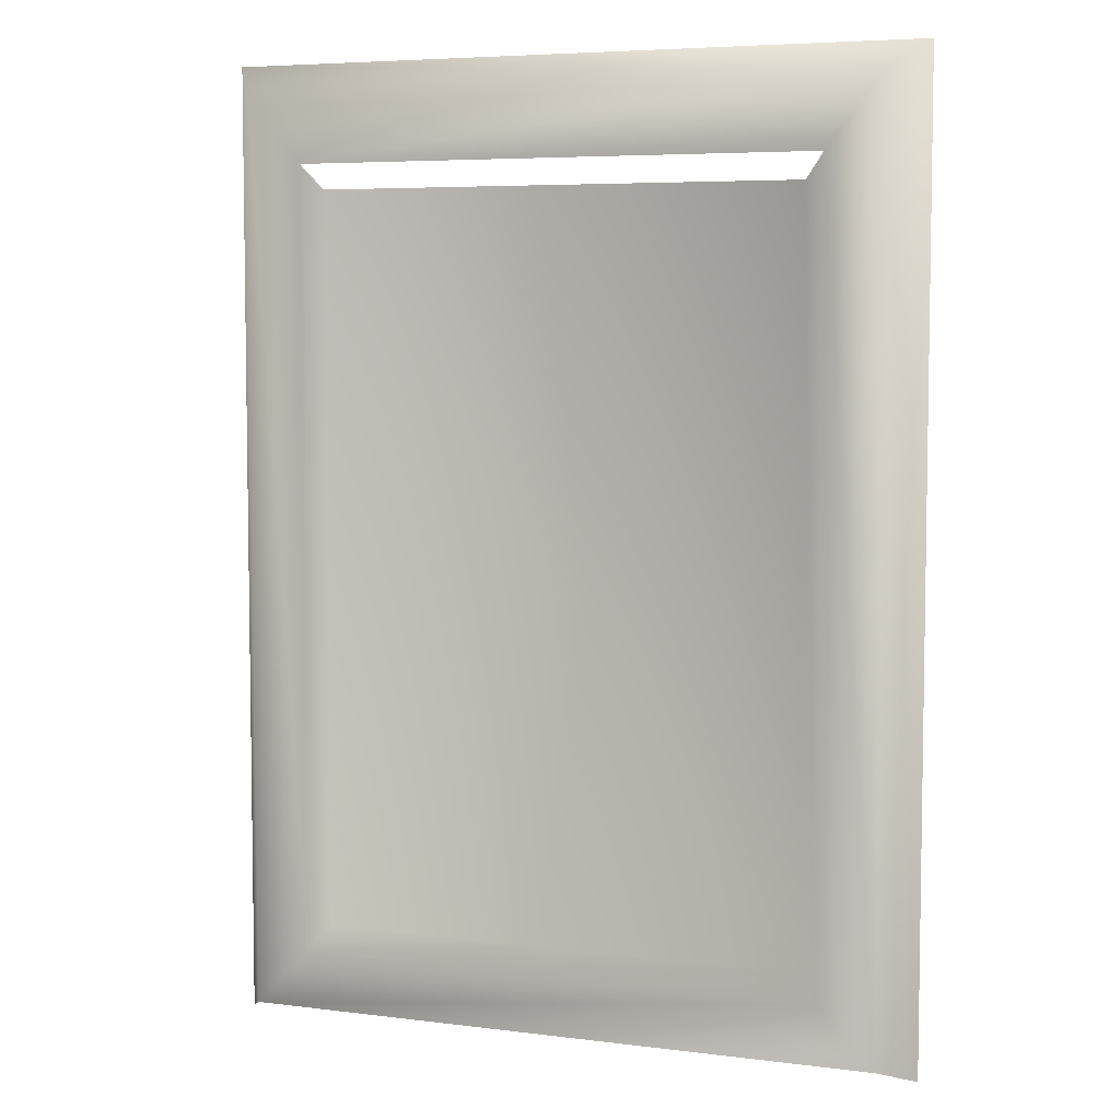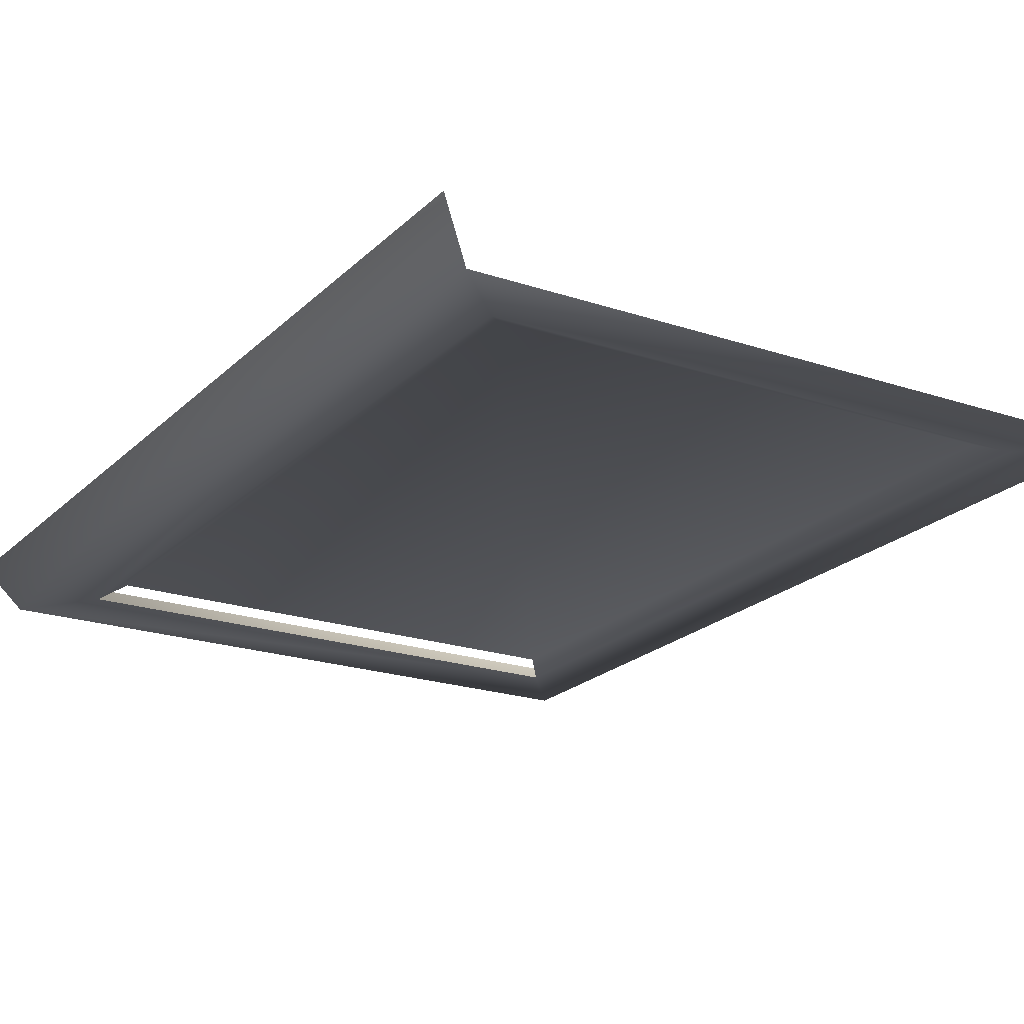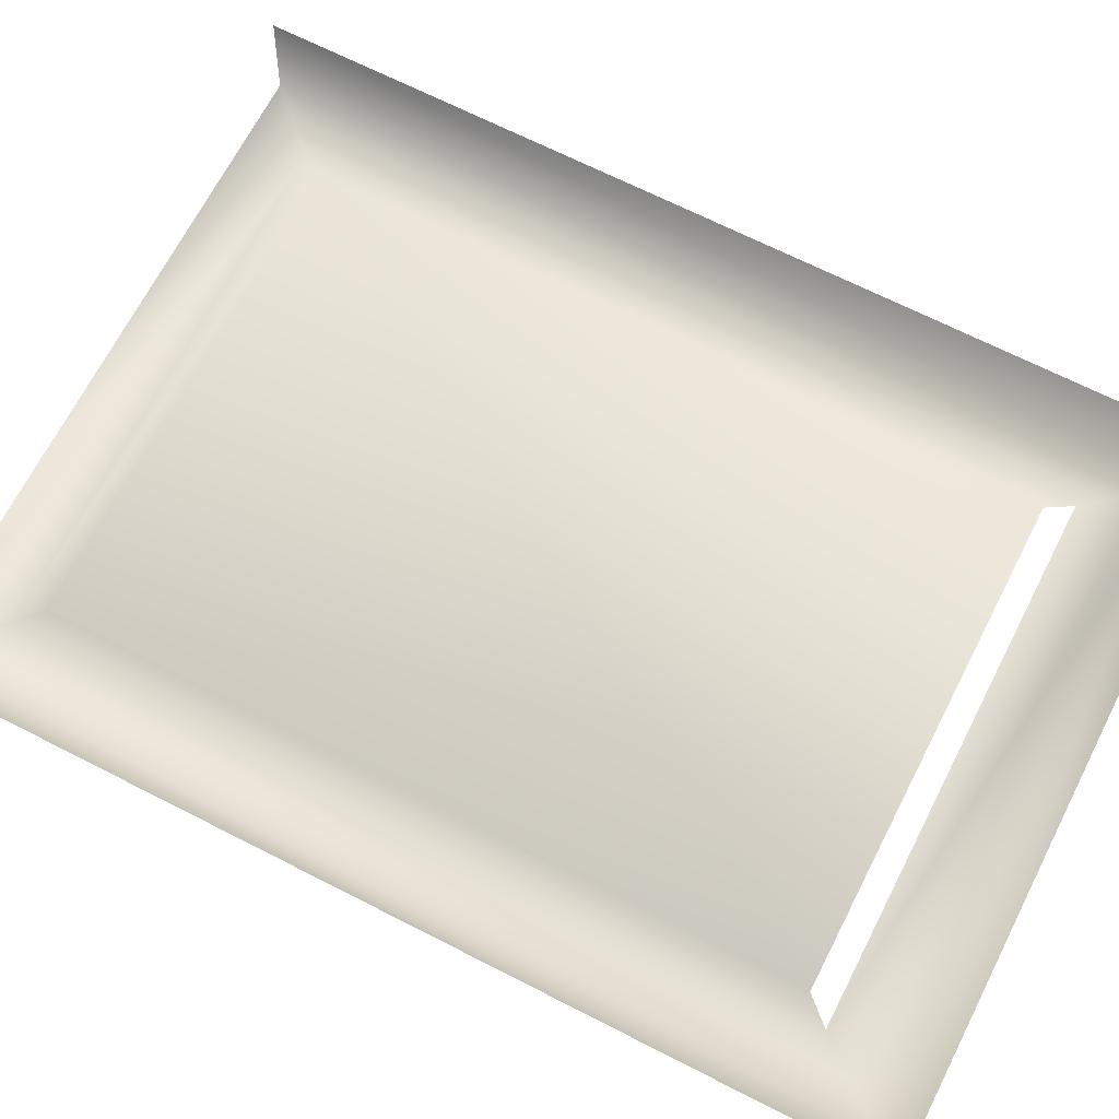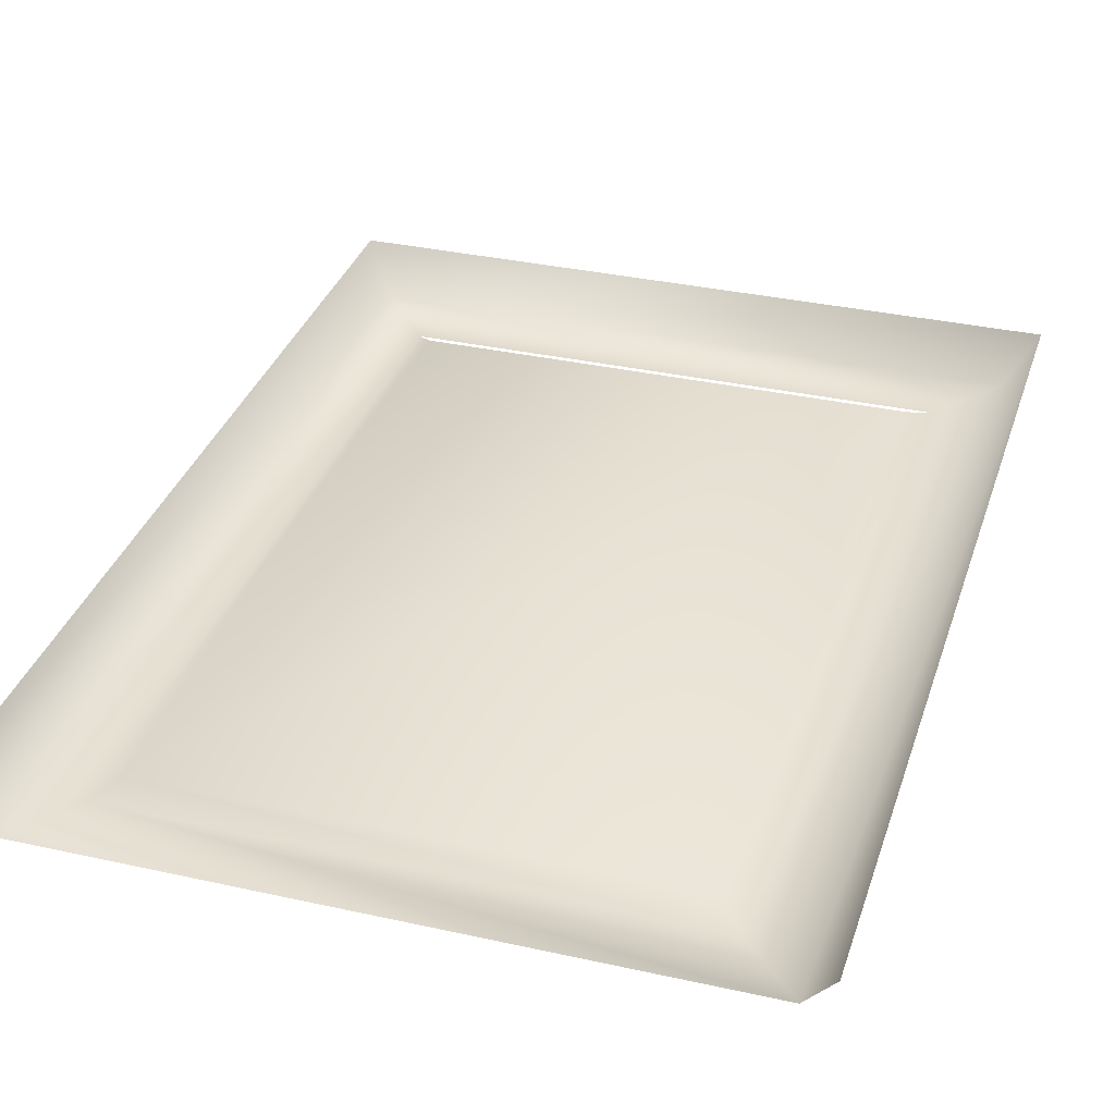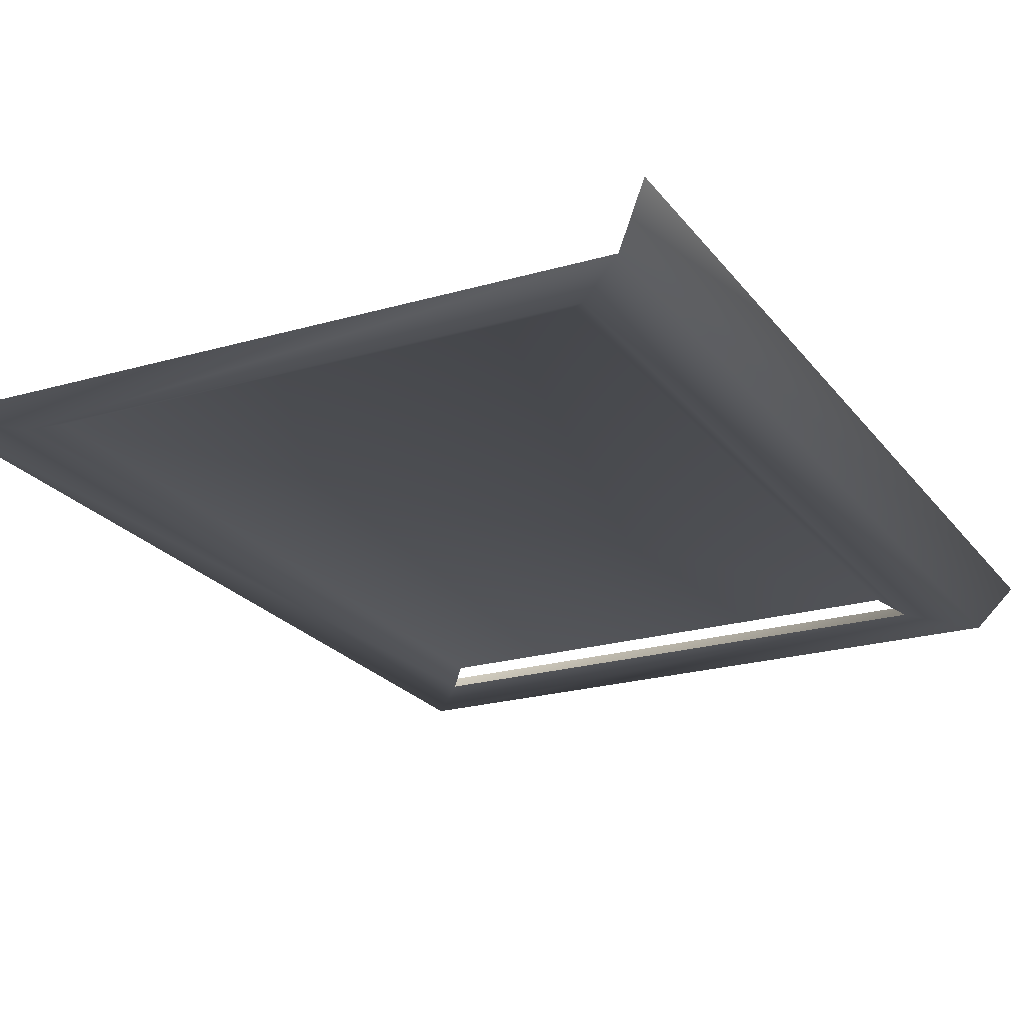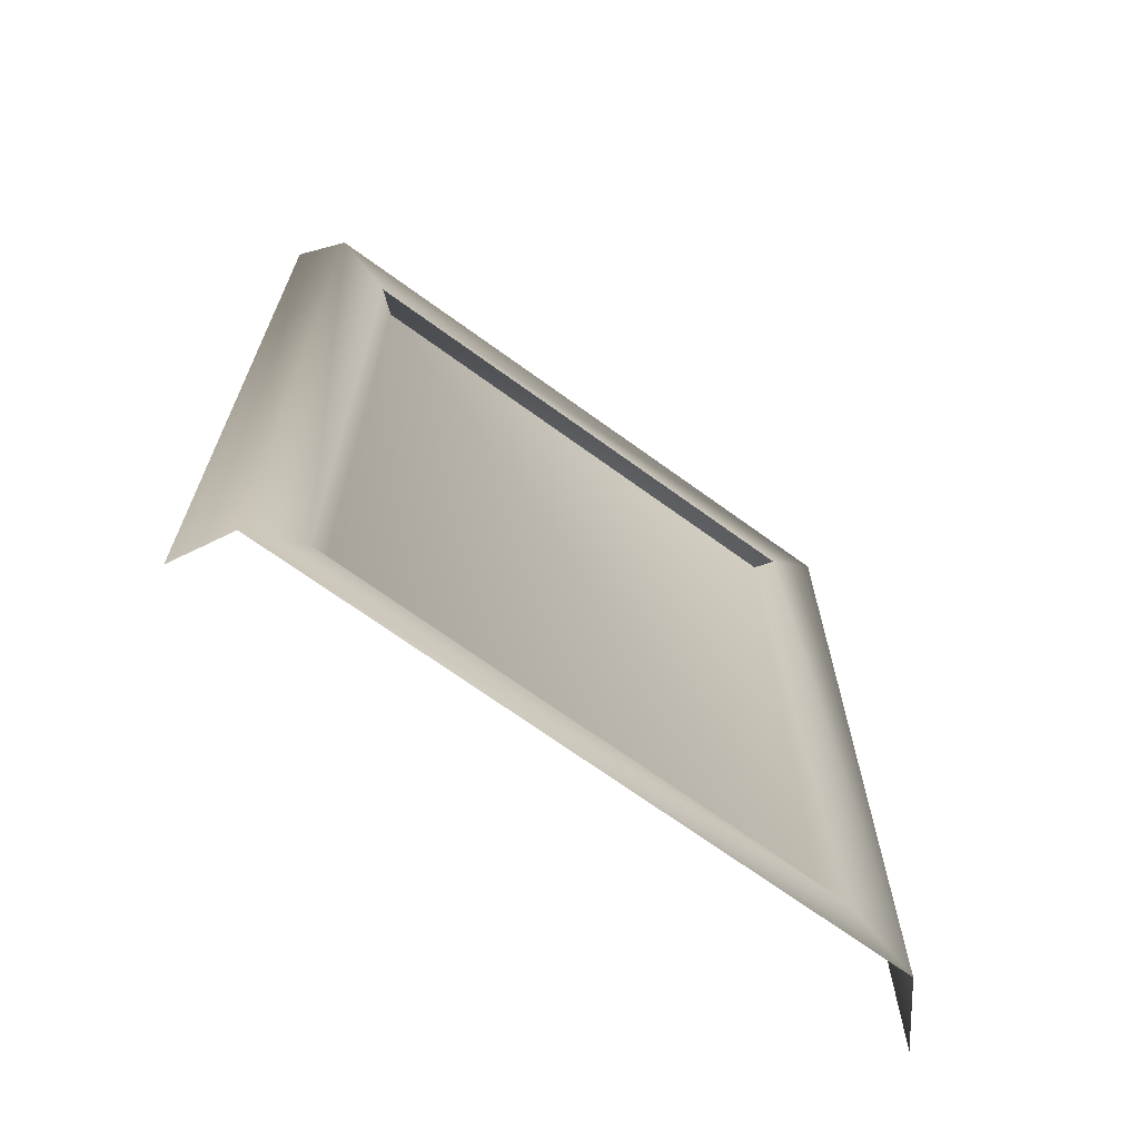
<metadata>
{"format":"obj","ext":"obj","renderer":"f3d","projection":"perspective","resolution":1024,"background":"white","views":[{"elev":5.8,"azim":-158.8,"up":"+Y"},{"elev":-20.9,"azim":-31.3,"up":"+Z"},{"elev":68.0,"azim":117.1,"up":"+Z"},{"elev":33.8,"azim":16.9,"up":"+Z"},{"elev":-22.4,"azim":26.7,"up":"+Z"},{"elev":-69.1,"azim":143.9,"up":"+Y"}]}
</metadata>
<code>
g frame1_1
v -0.3549 0.8679 0.06878
v -0.324 1.814 0.02129
v -0.3549 1.842 0.06878
v -0.324 0.8873 0.0213
v -0.2662 1.74 0.02129
v -0.2662 0.9476 0.0213
v 0.324 0.8873 0.0213
v 0.2662 1.74 0.02129
v 0.2662 0.9476 0.0213
v 0.324 1.814 0.02129
v 0.3549 1.842 0.06878
v -0.3549 1.842 0.06878
v 0.3549 1.842 0.06878
v 0.3549 0.8679 0.06878
v -0.2461 1.715 0.03273
v -0.2662 1.74 0.02129
v -0.2662 0.9476 0.0213
v -0.2461 0.9725 0.03273
v 0.2662 0.9476 0.0213
v 0.2461 0.9725 0.03273
v 0.2662 1.74 0.02129
v 0.2461 1.715 0.03273
v -0.2461 1.715 0.03273
v -0.2461 0.9725 0.03273
v 0.2461 0.9725 0.03273
g frame1_1_0
f 3 2 1
f 2 4 1
f 4 2 5
f 6 4 5
f 7 4 6
f 5 2 8
f 9 7 6
f 8 10 9
f 2 10 8
f 10 7 9
f 11 10 2
f 12 11 2
f 7 10 13
f 14 7 13
f 17 16 15
f 18 17 15
f 19 17 18
f 20 19 18
f 21 19 20
f 22 21 20
f 24 23 22
f 25 24 22

</code>
